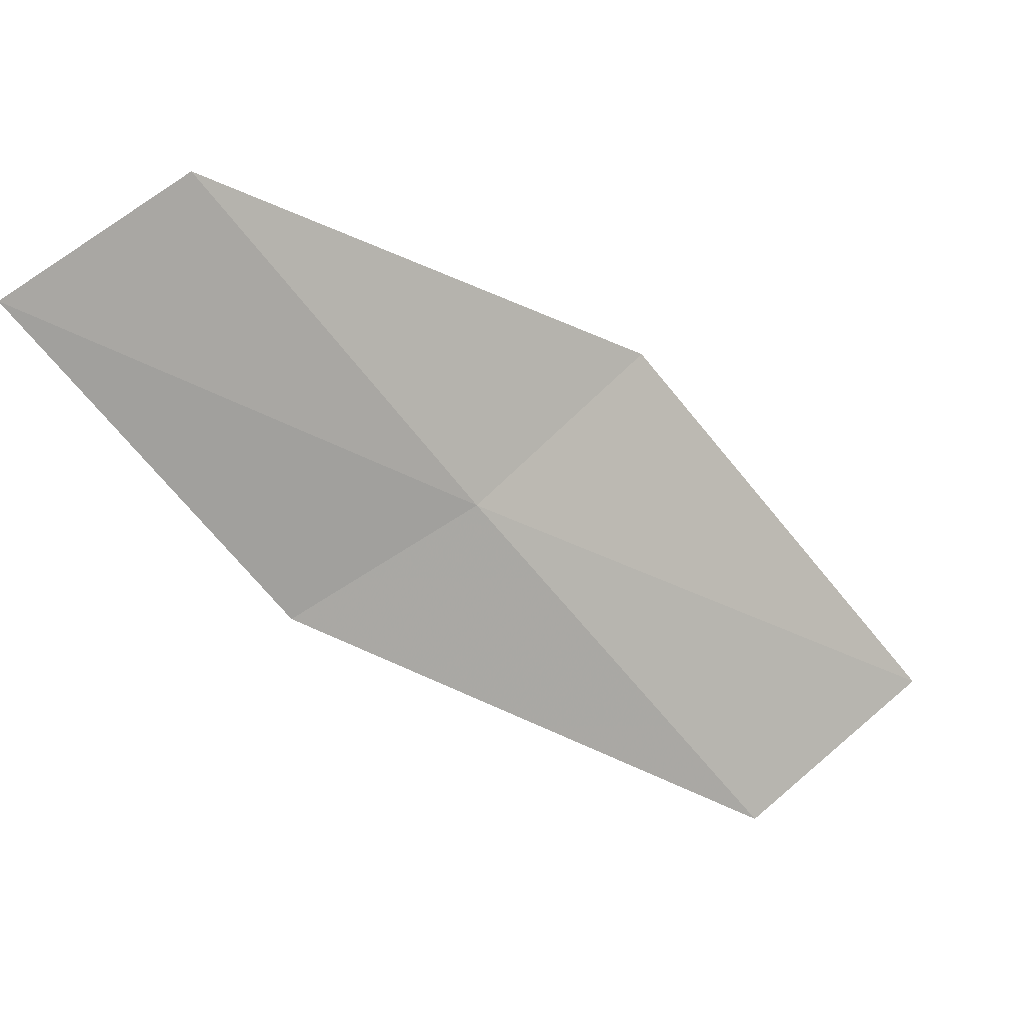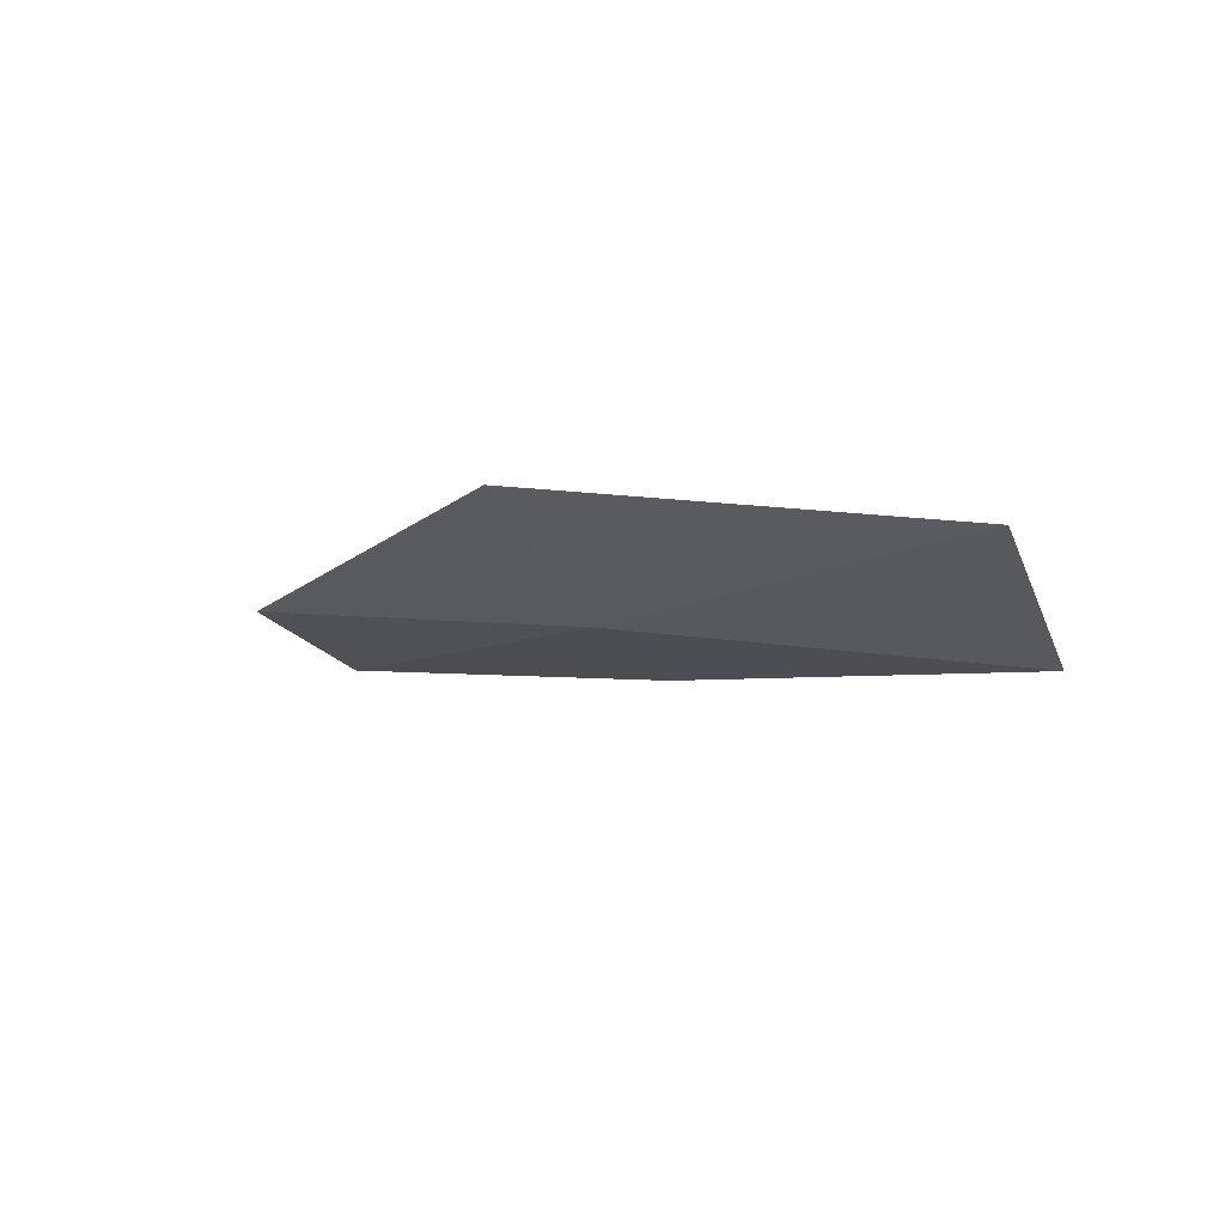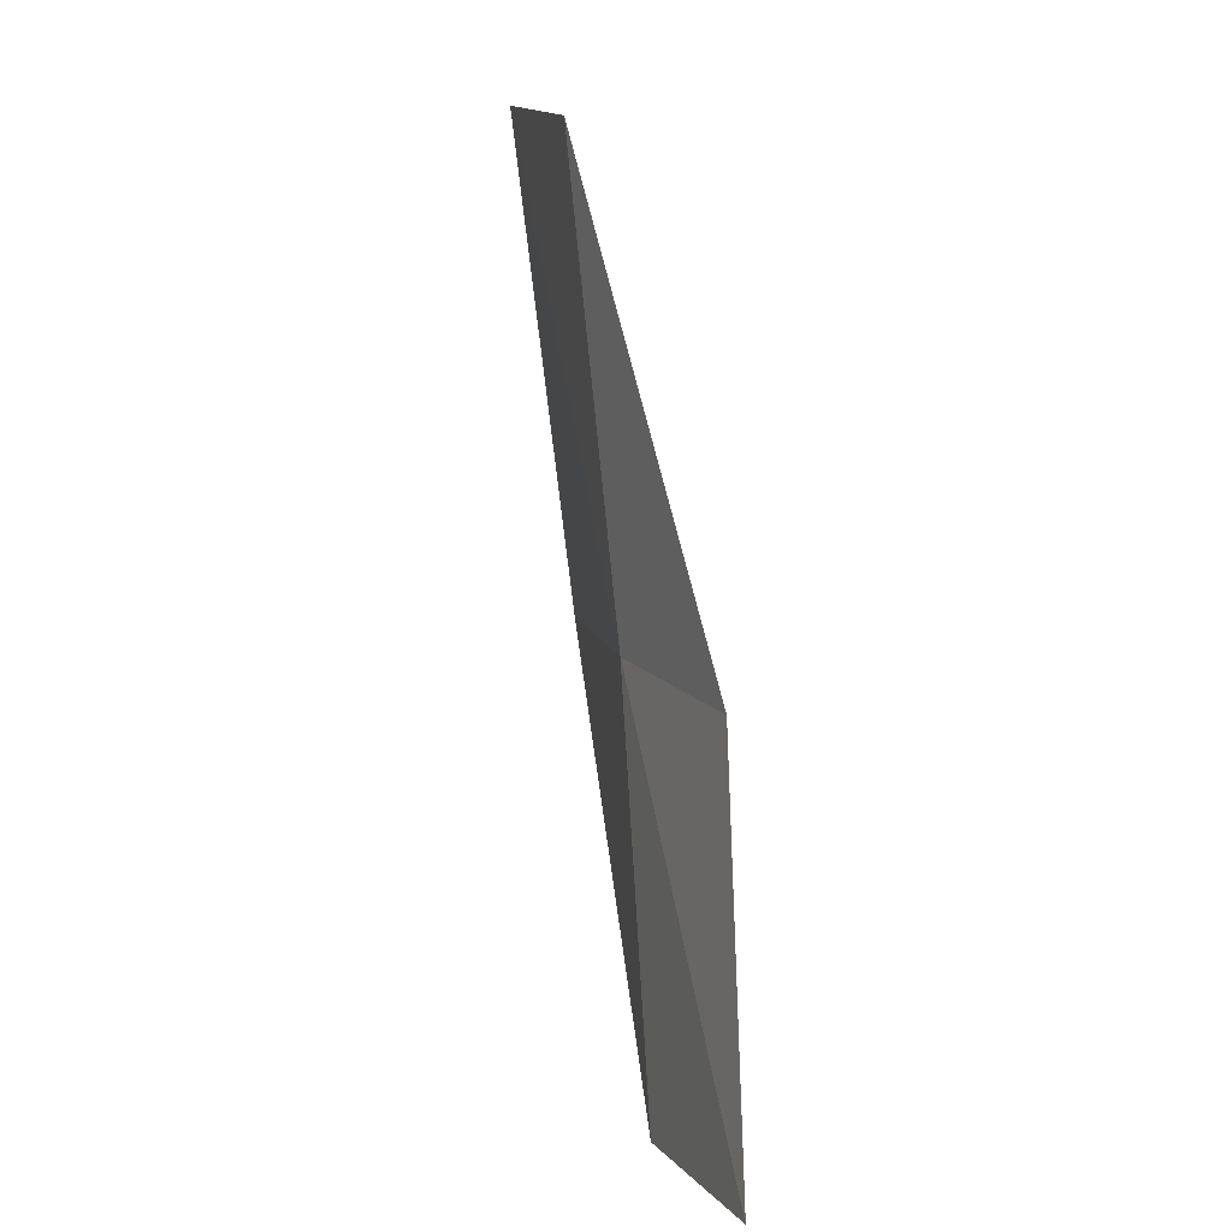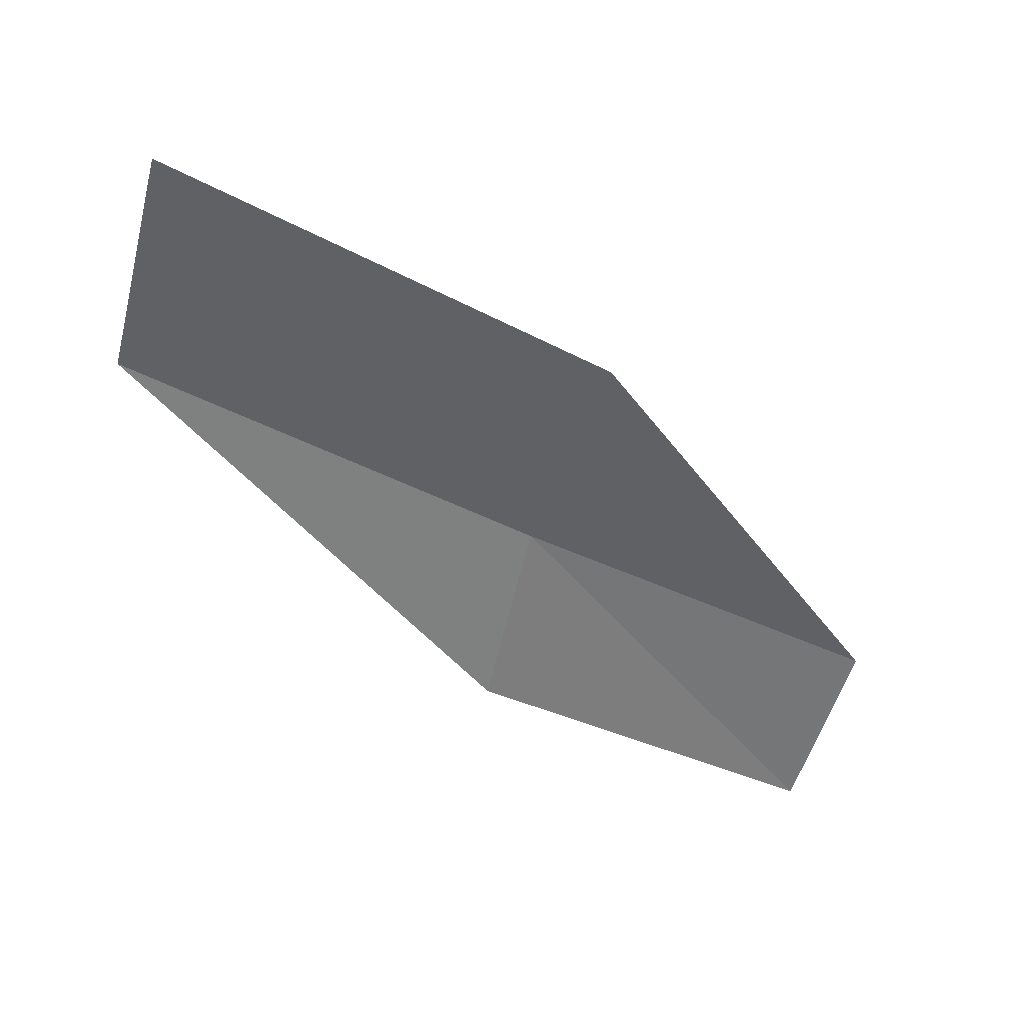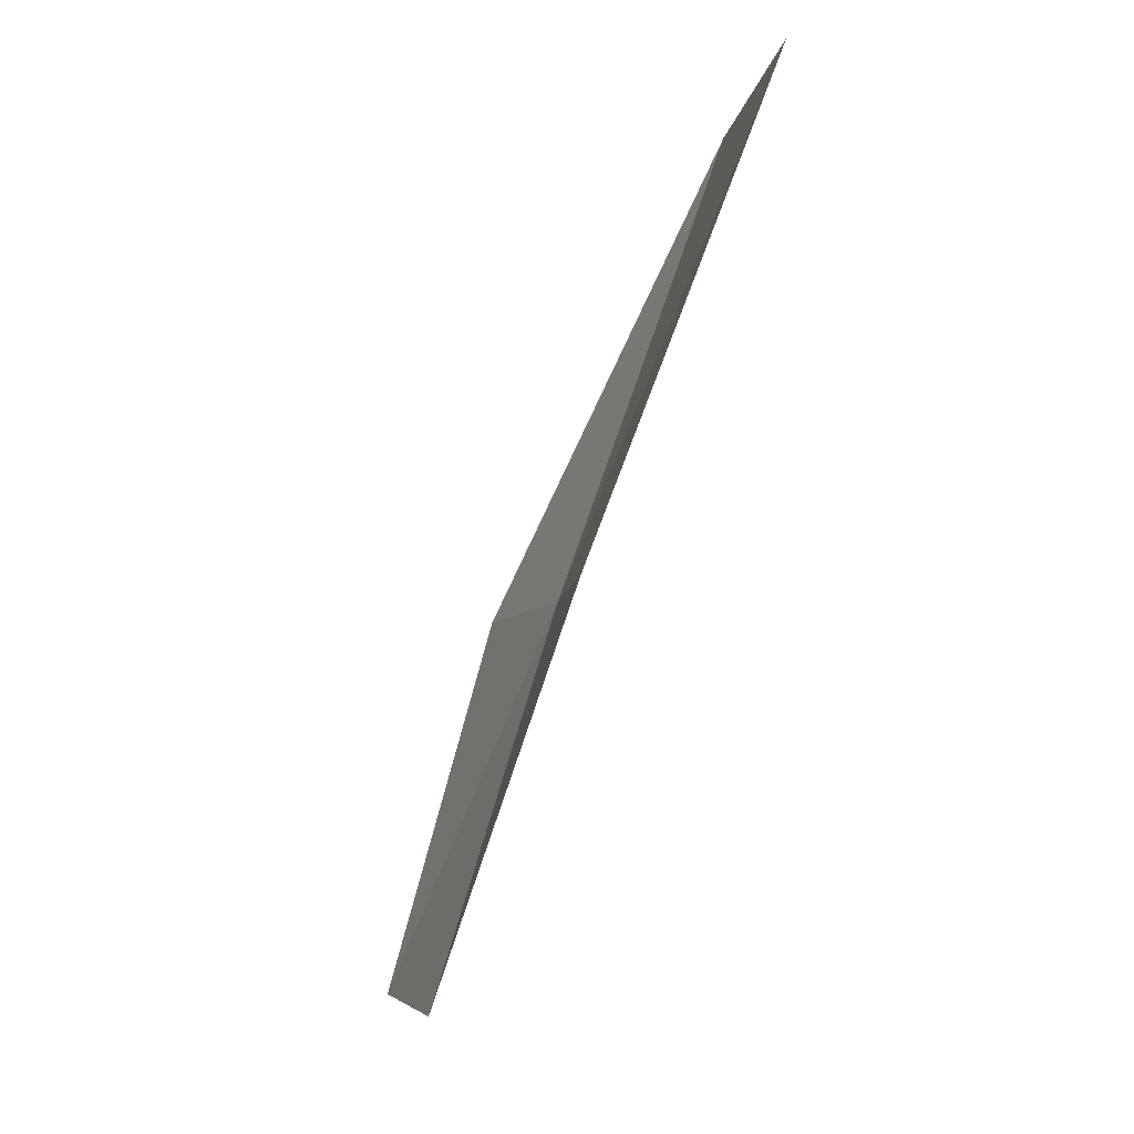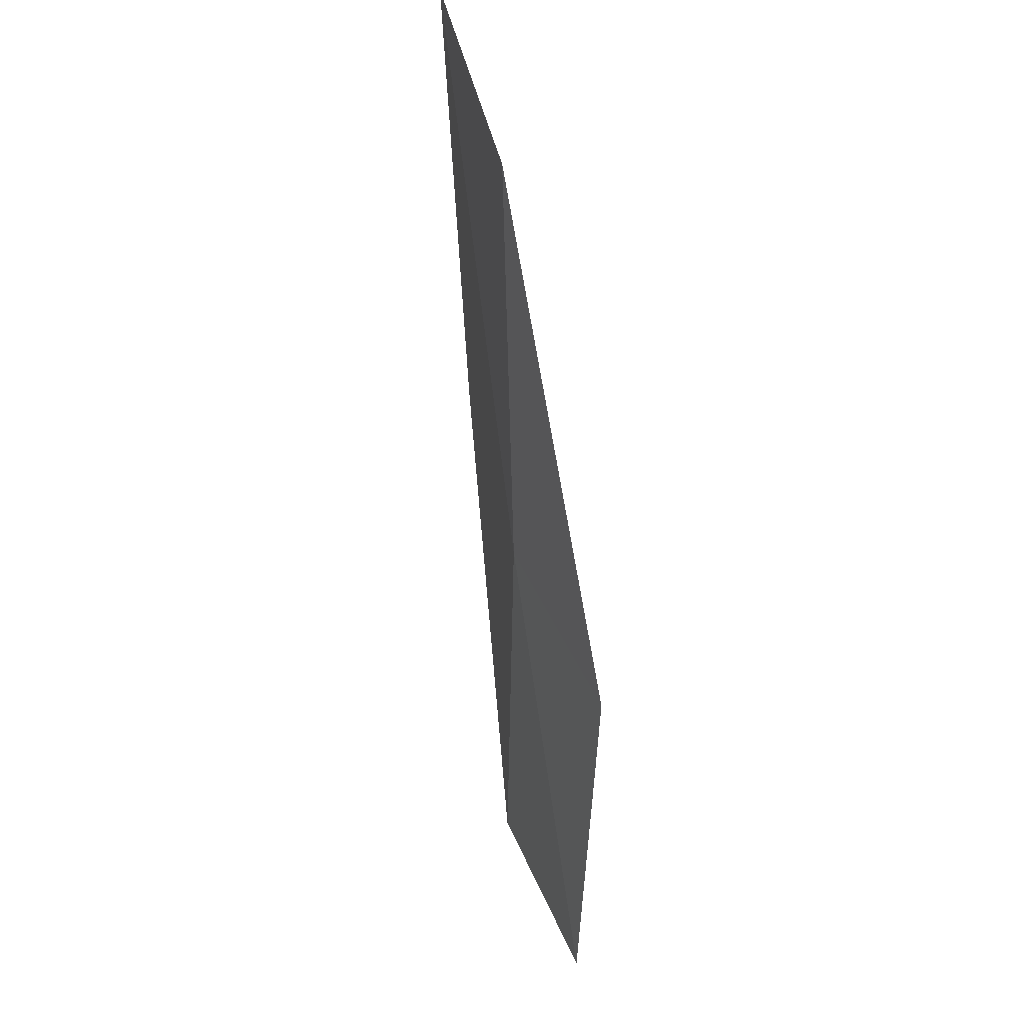
<metadata>
{"format":"obj","ext":"obj","renderer":"f3d","projection":"perspective","resolution":1024,"background":"white","views":[{"elev":26.2,"azim":41.5,"up":"+Z"},{"elev":54.8,"azim":91.9,"up":"+Y"},{"elev":-62.3,"azim":161.0,"up":"+Y"},{"elev":54.1,"azim":-107.9,"up":"+Y"},{"elev":62.4,"azim":-3.4,"up":"+Y"},{"elev":-22.4,"azim":155.8,"up":"+Y"}]}
</metadata>
<code>
v 12.52 134.4 18.38
v 12.04 133.1 17.87
v 11.09 131.7 20.31
v 11.45 133 20.9
v 12.64 136.1 19.03
v 13.86 136 15.61
v 14.11 137.7 16.16
f 1 2 3
f 1 3 4
f 1 4 5
f 1 6 2
f 1 7 6
f 1 5 7

</code>
